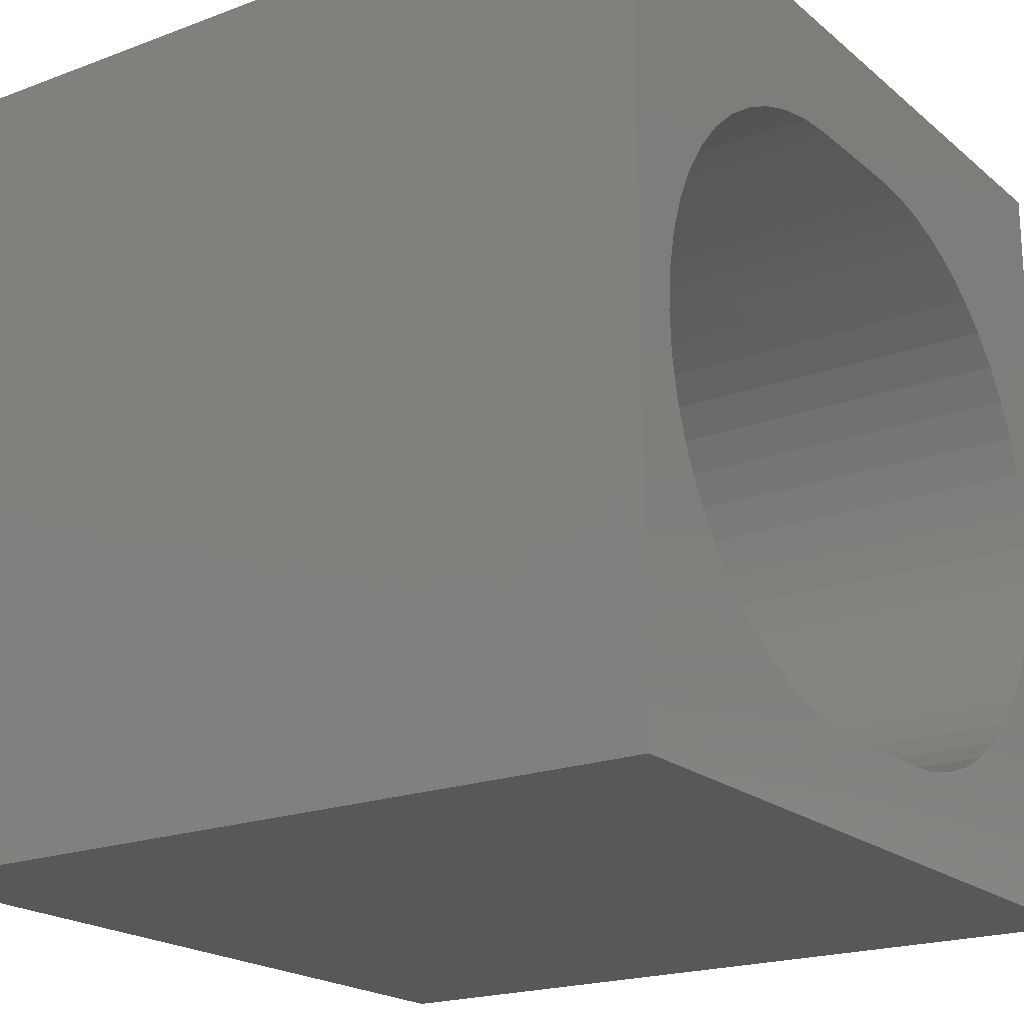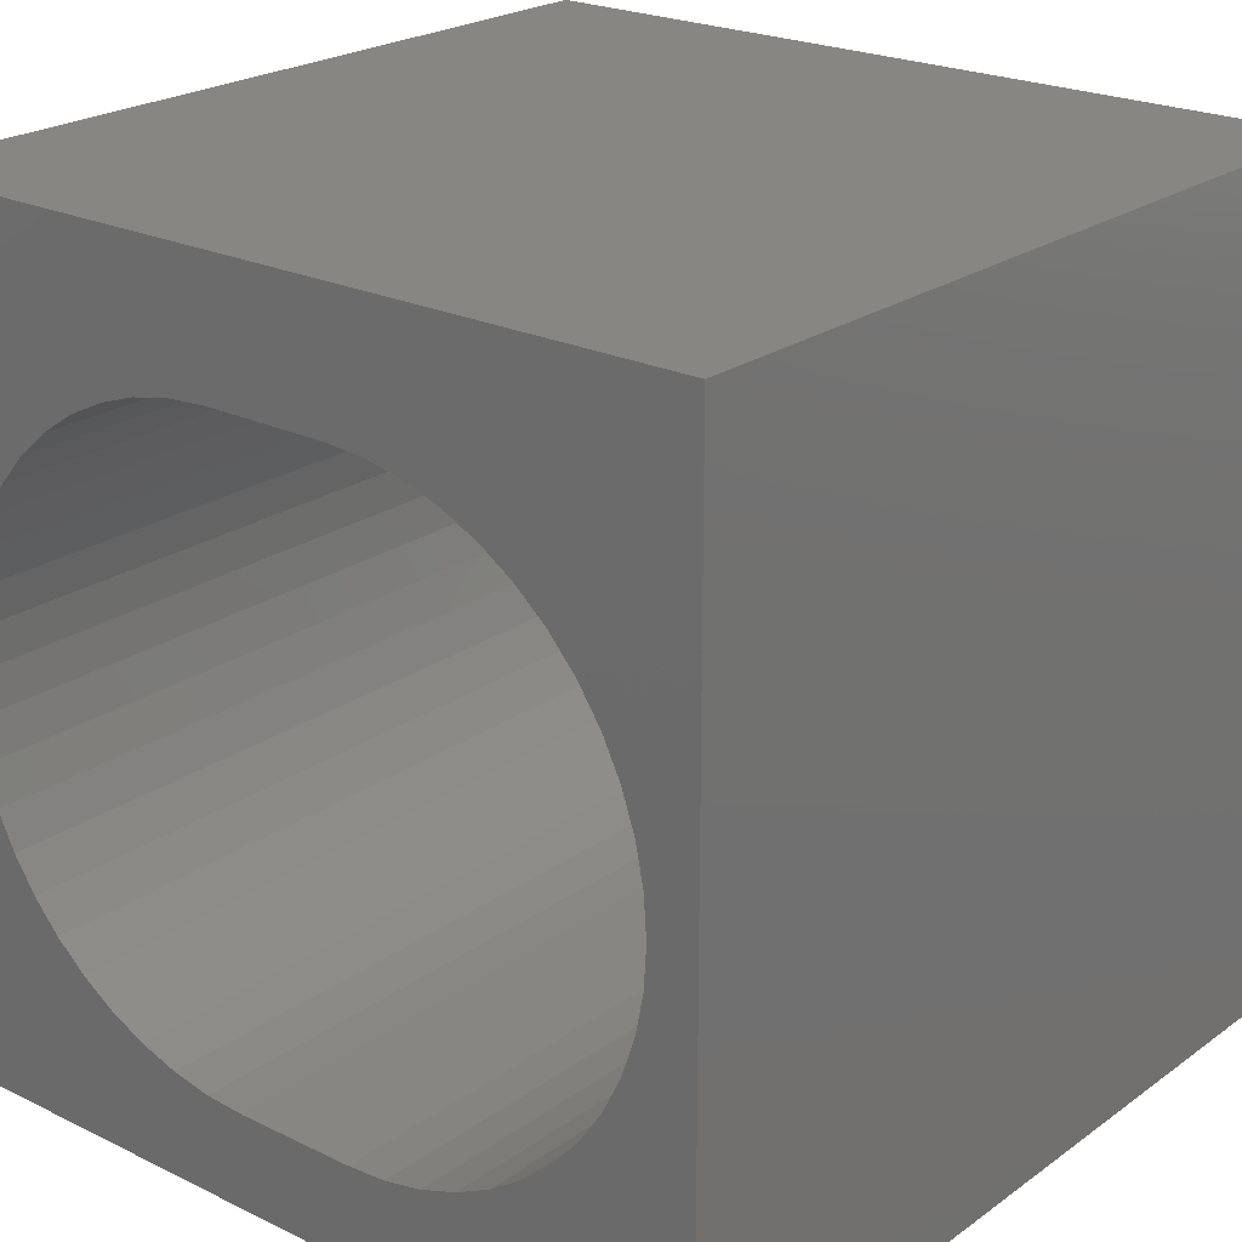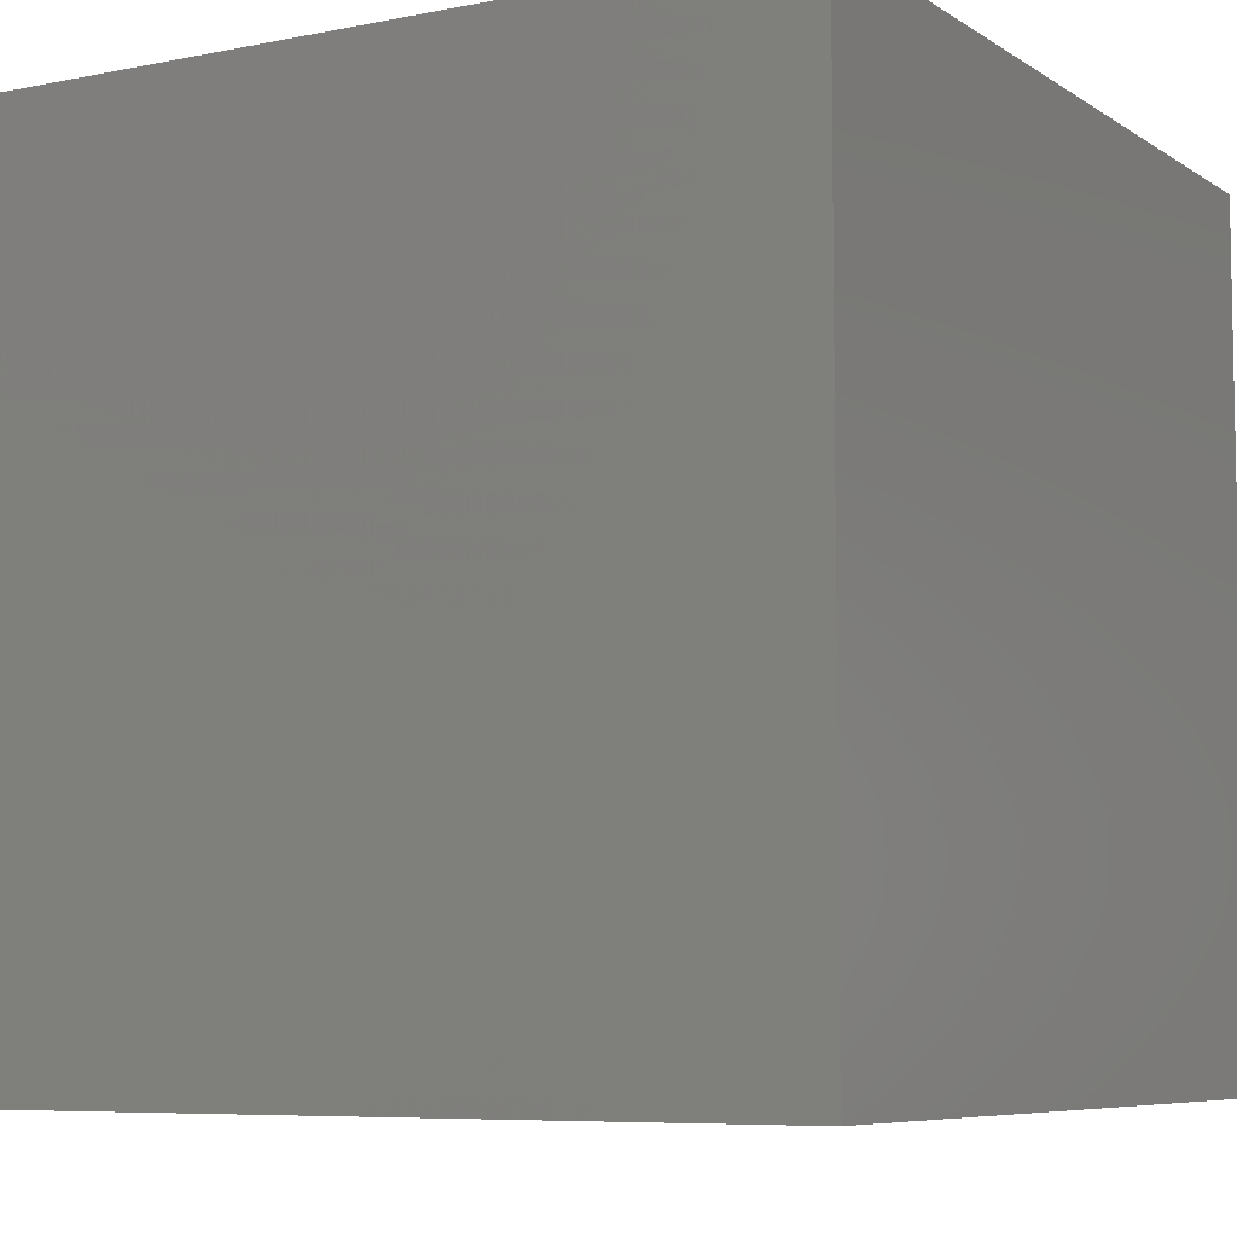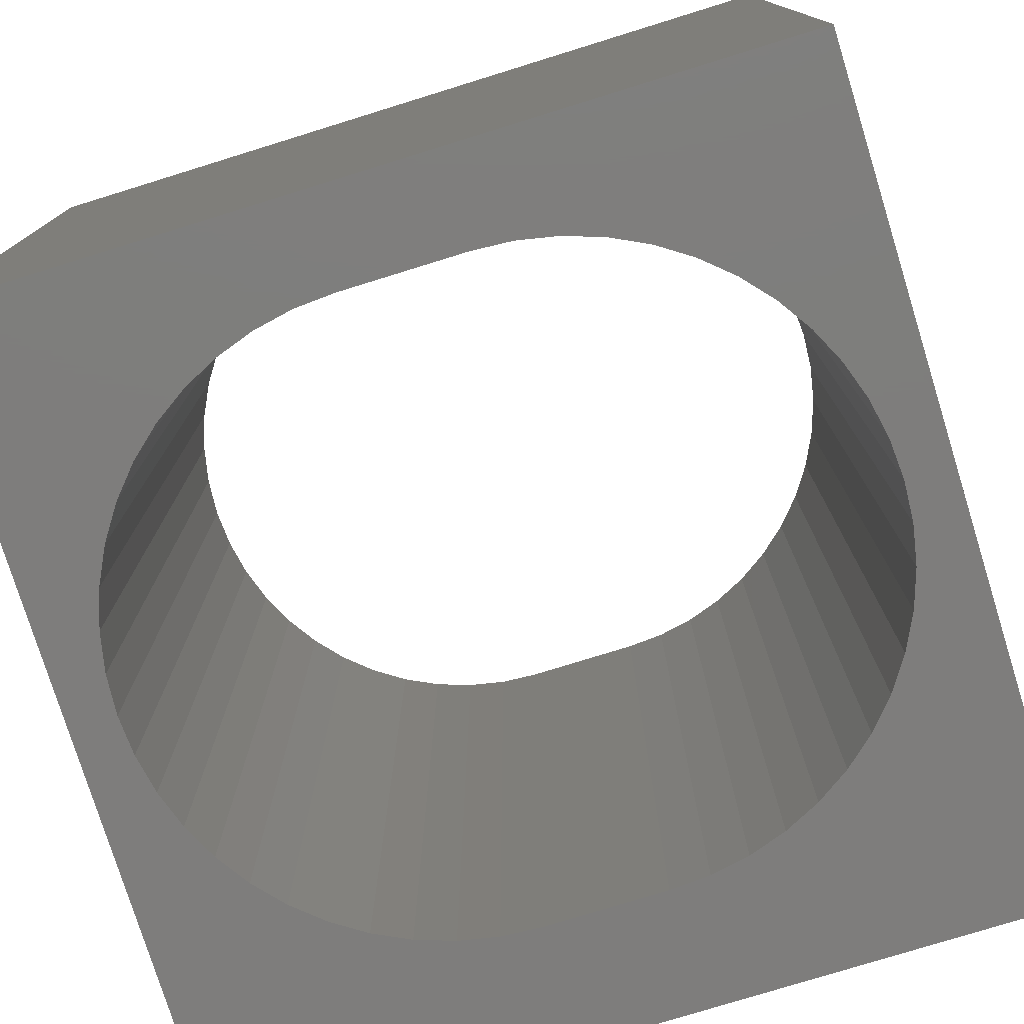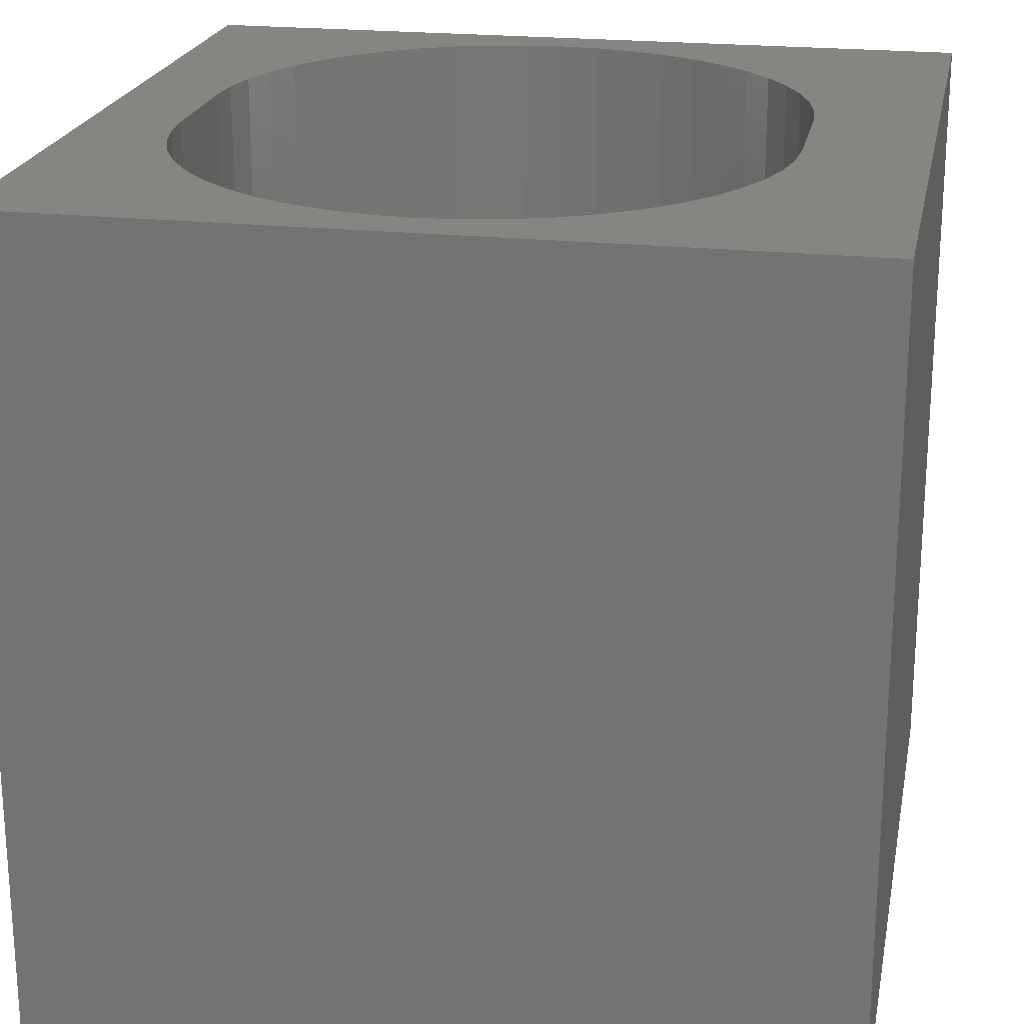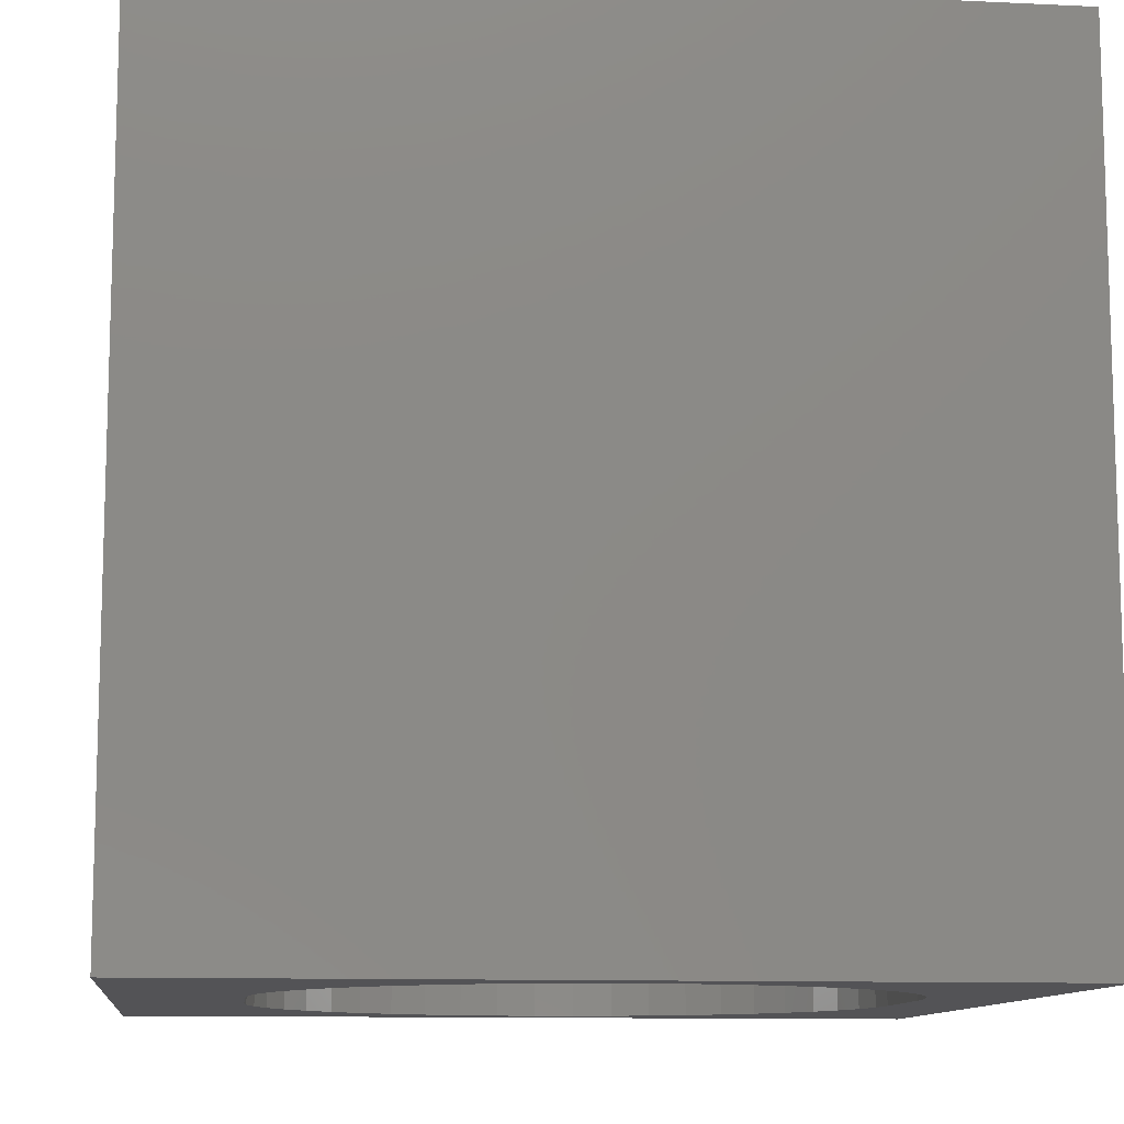
<metadata>
{"format":"stl","ext":"stl","renderer":"f3d","projection":"perspective","resolution":1024,"background":"white","views":[{"elev":-20.2,"azim":-55.6,"up":"+Y"},{"elev":22.8,"azim":-140.3,"up":"+Y"},{"elev":-7.0,"azim":-59.8,"up":"+Z"},{"elev":-77.3,"azim":17.2,"up":"+Z"},{"elev":21.6,"azim":100.9,"up":"+Z"},{"elev":-10.9,"azim":-96.7,"up":"+Z"}]}
</metadata>
<code>
# stl→obj: 108 verts, 216 faces
v 0 10 10
v 0 10 0
v 0 0 10
v 0 0 0
v 7.578 8.027 10
v 7.98 7.759 10
v 10 10 10
v 8.344 7.44 10
v 8.663 7.076 10
v 8.932 6.674 10
v 9.146 6.24 10
v 9.302 5.781 10
v 9.302 3.867 10
v 9.146 3.408 10
v 10 0 10
v 7.144 1.406 10
v 6.686 1.251 10
v 6.211 8.491 10
v 6.686 8.397 10
v 7.144 8.241 10
v 9.396 5.307 10
v 9.428 4.824 10
v 9.396 4.341 10
v 3.783 8.491 10
v 4.266 8.523 10
v 3.783 1.156 10
v 3.309 1.251 10
v 2.85 1.406 10
v 2.416 1.62 10
v 0.6929 5.781 10
v 0.8485 6.24 10
v 1.062 6.674 10
v 1.331 7.076 10
v 8.932 2.974 10
v 8.663 2.572 10
v 8.344 2.208 10
v 7.98 1.889 10
v 7.578 1.62 10
v 2.014 1.889 10
v 1.65 2.208 10
v 1.331 2.572 10
v 1.062 2.974 10
v 0.8485 3.408 10
v 0.6929 3.867 10
v 5.728 8.523 10
v 6.211 1.156 10
v 5.728 1.125 10
v 4.266 1.125 10
v 1.65 7.44 10
v 2.014 7.759 10
v 2.416 8.027 10
v 2.85 8.241 10
v 3.309 8.397 10
v 0.5985 4.341 10
v 0.5669 4.824 10
v 0.5985 5.307 10
v 10 10 0
v 10 0 0
v 9.302 5.781 0
v 9.146 6.24 0
v 8.932 6.674 0
v 8.663 7.076 0
v 8.344 7.44 0
v 7.98 7.759 0
v 7.578 8.027 0
v 7.144 8.241 0
v 6.686 8.397 0
v 3.783 8.491 0
v 3.309 8.397 0
v 2.85 8.241 0
v 2.416 8.027 0
v 1.331 7.076 0
v 1.062 6.674 0
v 0.8485 6.24 0
v 0.6929 5.781 0
v 9.428 4.824 0
v 9.396 5.307 0
v 2.014 1.889 0
v 2.416 1.62 0
v 6.686 1.251 0
v 7.144 1.406 0
v 9.146 3.408 0
v 9.302 3.867 0
v 9.396 4.341 0
v 2.014 7.759 0
v 1.65 7.44 0
v 0.5985 5.307 0
v 0.5669 4.824 0
v 0.5985 4.341 0
v 0.6929 3.867 0
v 0.8485 3.408 0
v 1.062 2.974 0
v 2.85 1.406 0
v 3.309 1.251 0
v 3.783 1.156 0
v 6.211 8.491 0
v 5.728 8.523 0
v 4.266 8.523 0
v 1.331 2.572 0
v 1.65 2.208 0
v 7.578 1.62 0
v 7.98 1.889 0
v 8.344 2.208 0
v 8.663 2.572 0
v 8.932 2.974 0
v 4.266 1.125 0
v 5.728 1.125 0
v 6.211 1.156 0
f 1 2 3
f 3 2 4
f 5 6 7
f 7 6 8
f 7 8 9
f 9 10 7
f 7 10 11
f 7 11 12
f 13 14 15
f 16 17 15
f 18 19 7
f 7 19 20
f 7 20 5
f 12 21 7
f 7 21 22
f 7 22 15
f 15 22 23
f 15 23 13
f 1 24 25
f 26 27 3
f 3 27 28
f 3 28 29
f 30 31 1
f 1 31 32
f 1 32 33
f 14 34 15
f 15 34 35
f 15 35 36
f 36 37 15
f 15 37 38
f 15 38 16
f 29 39 3
f 3 39 40
f 3 40 41
f 41 42 3
f 3 42 43
f 3 43 44
f 1 25 7
f 7 25 45
f 7 45 18
f 17 46 15
f 15 46 47
f 15 47 3
f 3 47 48
f 3 48 26
f 33 49 1
f 1 49 50
f 1 50 51
f 51 52 1
f 1 52 53
f 1 53 24
f 44 54 3
f 3 54 55
f 3 55 1
f 1 55 56
f 1 56 30
f 57 7 58
f 58 7 15
f 59 60 57
f 57 60 61
f 61 62 57
f 57 62 63
f 57 63 64
f 64 65 57
f 57 65 66
f 57 66 67
f 68 69 2
f 2 69 70
f 2 70 71
f 72 73 2
f 2 73 74
f 2 74 75
f 58 76 57
f 57 76 77
f 57 77 59
f 4 78 79
f 58 80 81
f 82 83 58
f 58 83 84
f 58 84 76
f 71 85 2
f 2 85 86
f 2 86 72
f 75 87 2
f 2 87 88
f 2 88 4
f 4 88 89
f 89 90 4
f 4 90 91
f 4 91 92
f 79 93 4
f 4 93 94
f 4 94 95
f 67 96 57
f 57 96 97
f 57 97 2
f 2 97 98
f 2 98 68
f 92 99 4
f 4 99 100
f 4 100 78
f 81 101 58
f 58 101 102
f 58 102 103
f 103 104 58
f 58 104 105
f 58 105 82
f 95 106 4
f 4 106 107
f 4 107 58
f 58 107 108
f 58 108 80
f 7 57 1
f 1 57 2
f 58 15 4
f 4 15 3
f 98 25 24
f 98 24 68
f 68 24 53
f 68 53 69
f 69 53 52
f 69 52 70
f 70 52 51
f 70 51 71
f 71 51 50
f 71 50 85
f 85 50 49
f 85 49 86
f 86 49 33
f 86 33 72
f 72 33 32
f 72 32 73
f 73 32 31
f 73 31 74
f 74 31 30
f 74 30 75
f 75 30 56
f 75 56 87
f 87 56 55
f 87 55 88
f 88 55 54
f 88 54 89
f 89 54 44
f 89 44 90
f 90 44 43
f 90 43 91
f 91 43 42
f 91 42 92
f 92 42 41
f 92 41 99
f 99 41 40
f 99 40 100
f 100 40 39
f 100 39 78
f 78 39 29
f 78 29 79
f 79 29 28
f 79 28 93
f 93 28 27
f 93 27 94
f 94 27 26
f 94 26 95
f 95 26 48
f 95 48 106
f 98 97 25
f 25 97 45
f 107 47 46
f 107 46 108
f 108 46 17
f 108 17 80
f 80 17 16
f 80 16 81
f 81 16 38
f 81 38 101
f 101 38 37
f 101 37 102
f 102 37 36
f 102 36 103
f 103 36 35
f 103 35 104
f 104 35 34
f 104 34 105
f 105 34 14
f 105 14 82
f 82 14 13
f 82 13 83
f 83 13 23
f 83 23 84
f 84 23 22
f 84 22 76
f 76 22 21
f 76 21 77
f 77 21 12
f 77 12 59
f 59 12 11
f 59 11 60
f 60 11 10
f 60 10 61
f 61 10 9
f 61 9 62
f 62 9 8
f 62 8 63
f 63 8 6
f 63 6 64
f 64 6 5
f 64 5 65
f 65 5 20
f 65 20 66
f 66 20 19
f 66 19 67
f 67 19 18
f 67 18 96
f 96 18 45
f 96 45 97
f 107 106 47
f 47 106 48

</code>
